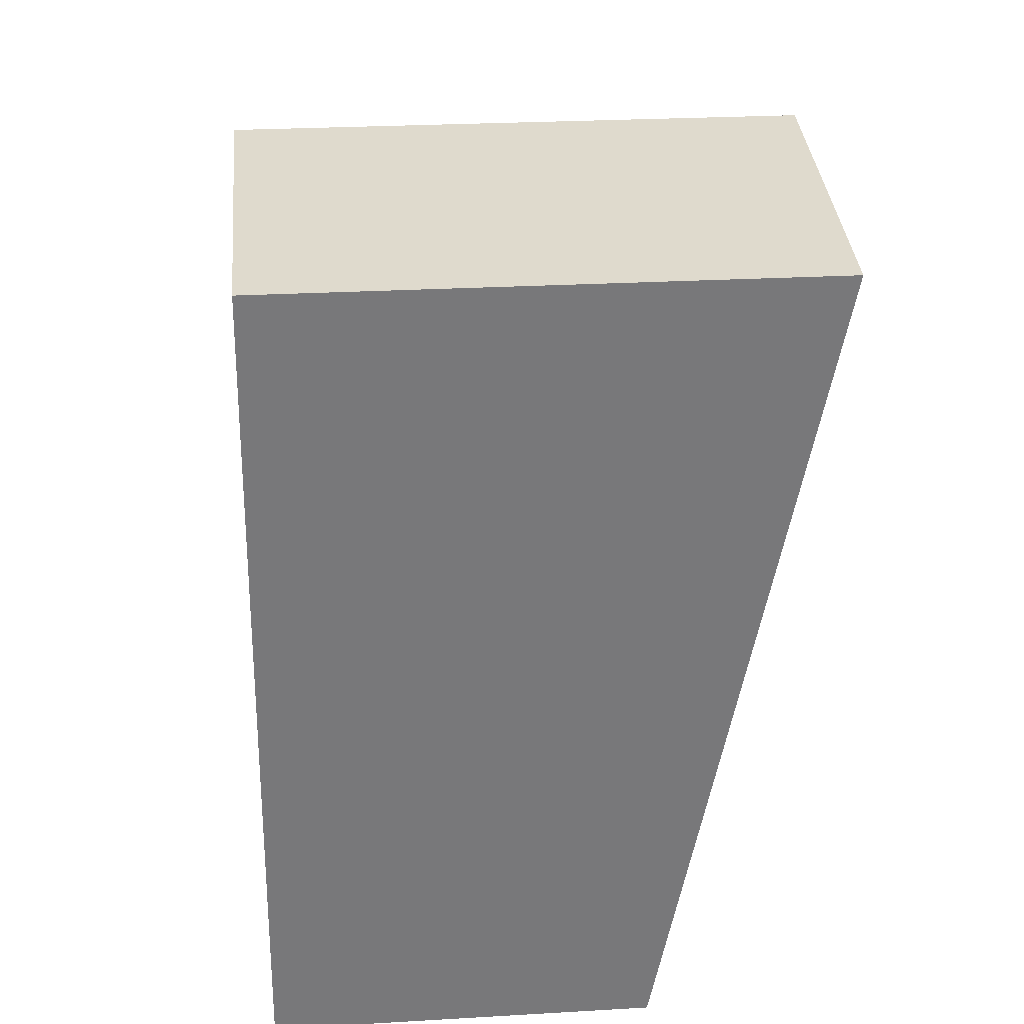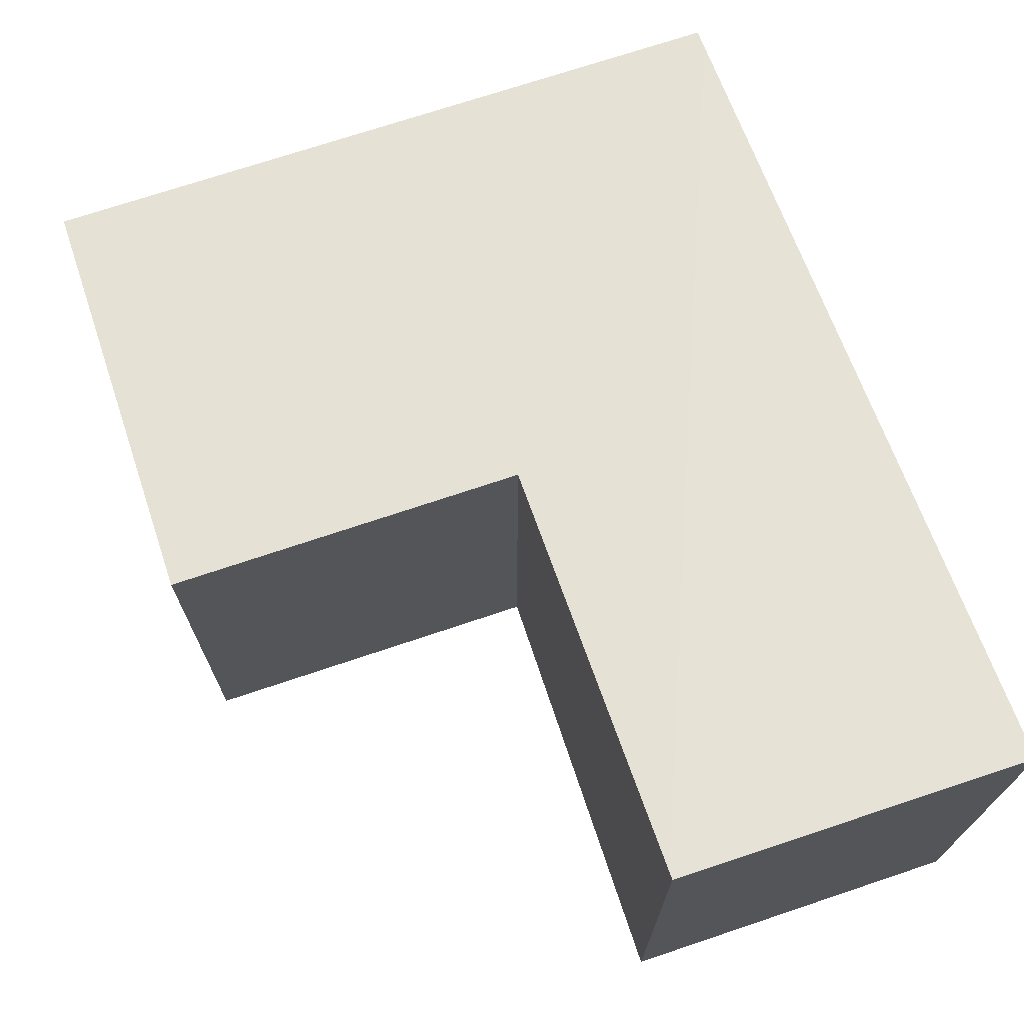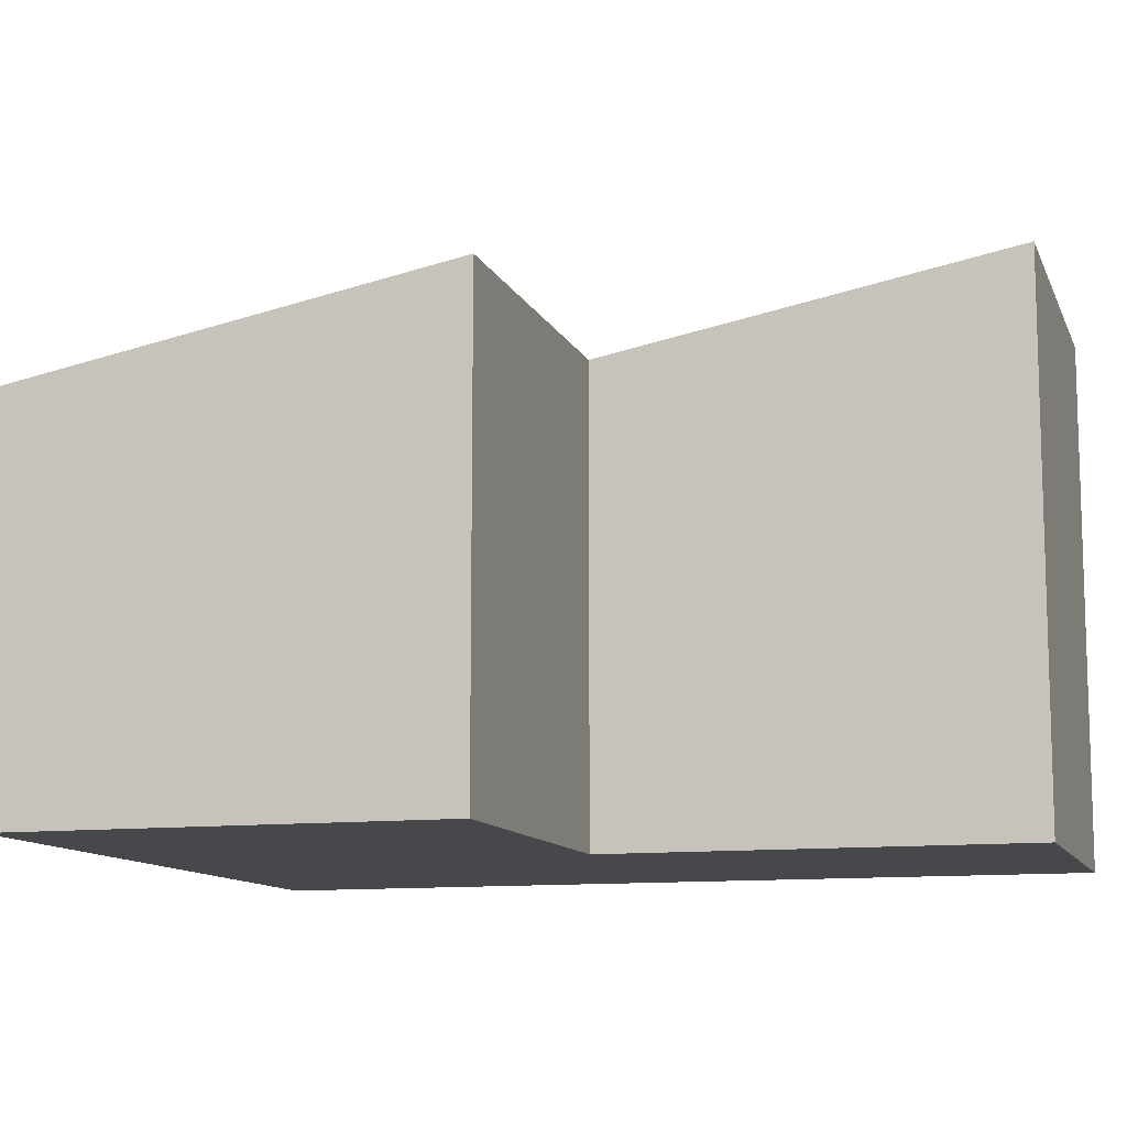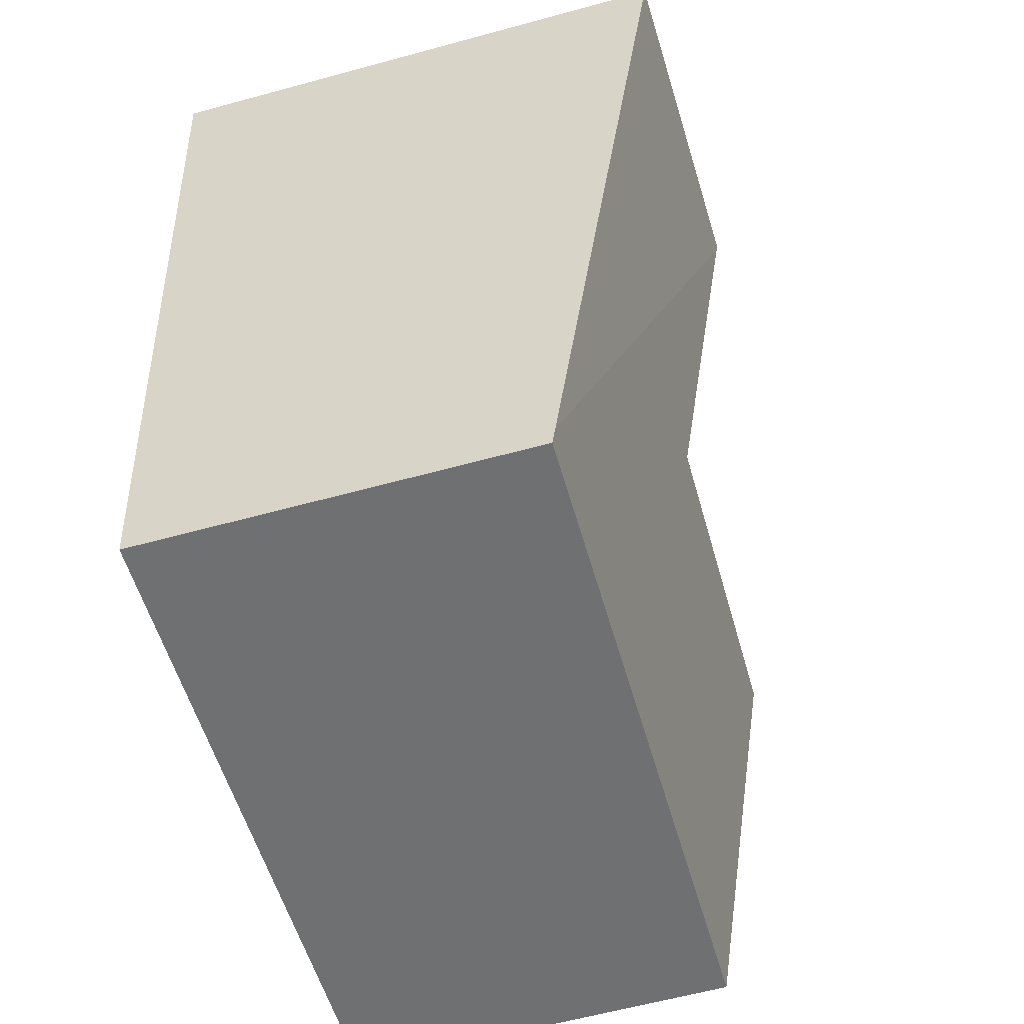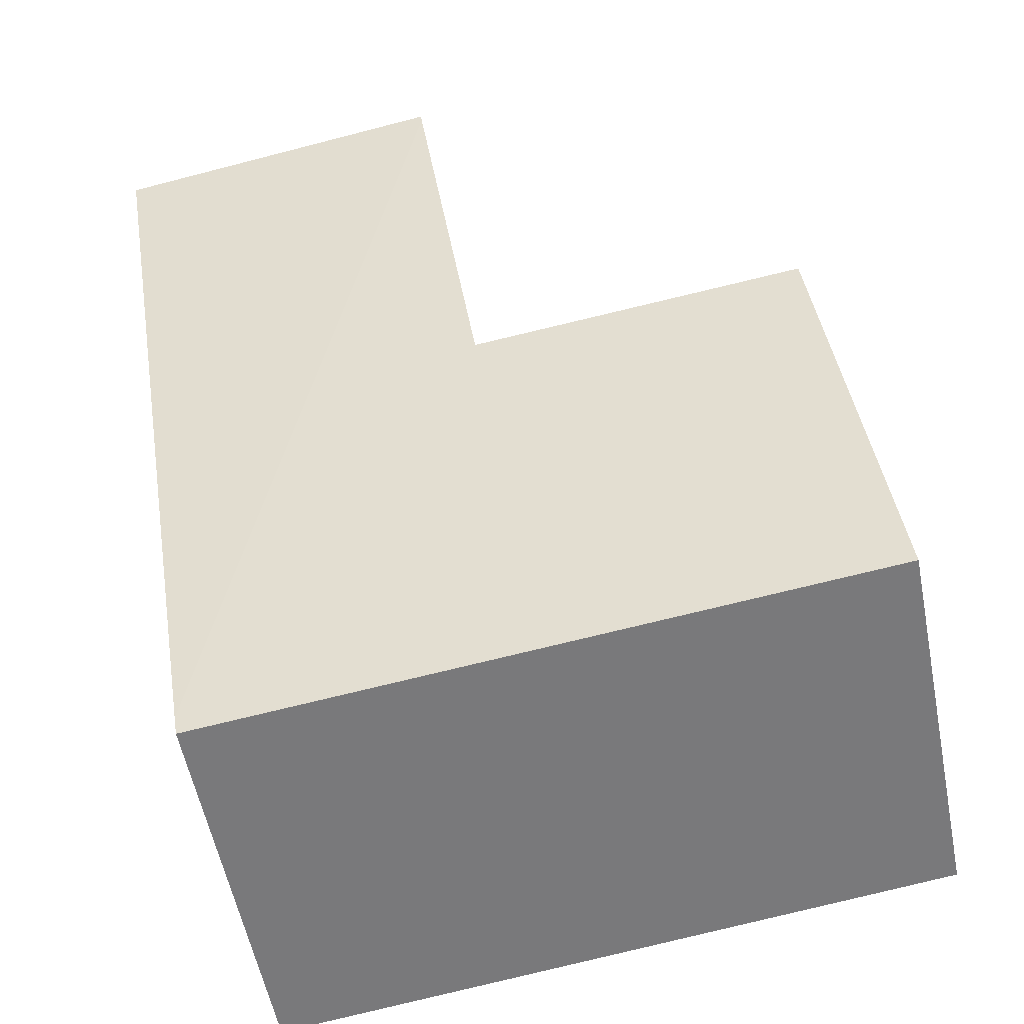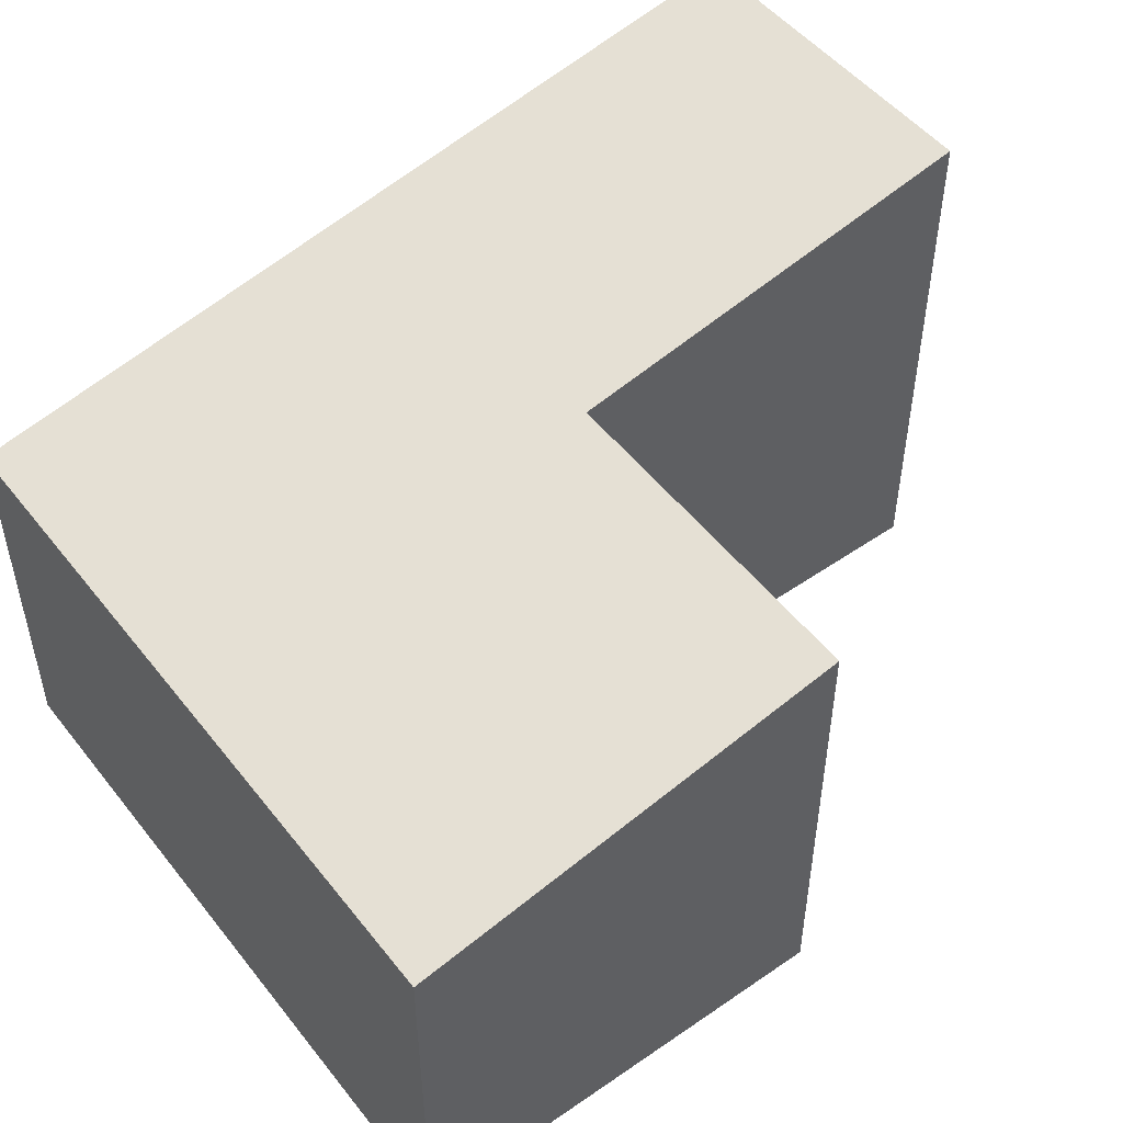
<metadata>
{"format":"obj","ext":"obj","renderer":"f3d","projection":"perspective","resolution":1024,"background":"white","views":[{"elev":25.4,"azim":84.6,"up":"+Z"},{"elev":72.2,"azim":-11.2,"up":"+Y"},{"elev":-11.1,"azim":-66.0,"up":"+Y"},{"elev":-61.6,"azim":105.5,"up":"+Z"},{"elev":-56.1,"azim":-168.9,"up":"+Z"},{"elev":51.3,"azim":-119.6,"up":"+Y"}]}
</metadata>
<code>
v  5.732 3.899 5.493
v  3.256 3.945 5.757
v  3.263 3.955 5.812
v  4.958 2.834 -0.481
v  0.402 3.39 3.102
v  2.416 2.808 -0.303
v  0 2.808 1.719e-16
v  4.94 2.808 -0.62
v  2.871 3.388 2.783
v  0.402 -1.899e-16 3.102
v  0 0 0
v  2.871 -1.704e-16 2.783
v  3.263 -3.559e-16 5.812
v  3.256 -3.525e-16 5.757
v  5.732 -3.363e-16 5.493
v  4.958 2.945e-17 -0.481
v  4.94 3.796e-17 -0.62
v  2.416 1.855e-17 -0.303
g defaultobject
f 1 2 3
f 2 1 4
f 5 6 7
f 6 5 8
f 8 5 9
f 8 9 4
f 4 9 2
f 7 10 5
f 10 7 11
f 12 2 9
f 2 12 3
f 3 12 13
f 13 12 14
f 10 9 5
f 9 10 12
f 13 1 3
f 1 13 15
f 15 4 1
f 4 15 16
f 4 16 8
f 8 16 17
f 6 11 7
f 11 6 8
f 11 8 18
f 18 8 17
f 18 10 11
f 10 18 12
f 12 18 17
f 12 17 14
f 14 17 13
f 13 17 16
f 13 16 15

</code>
